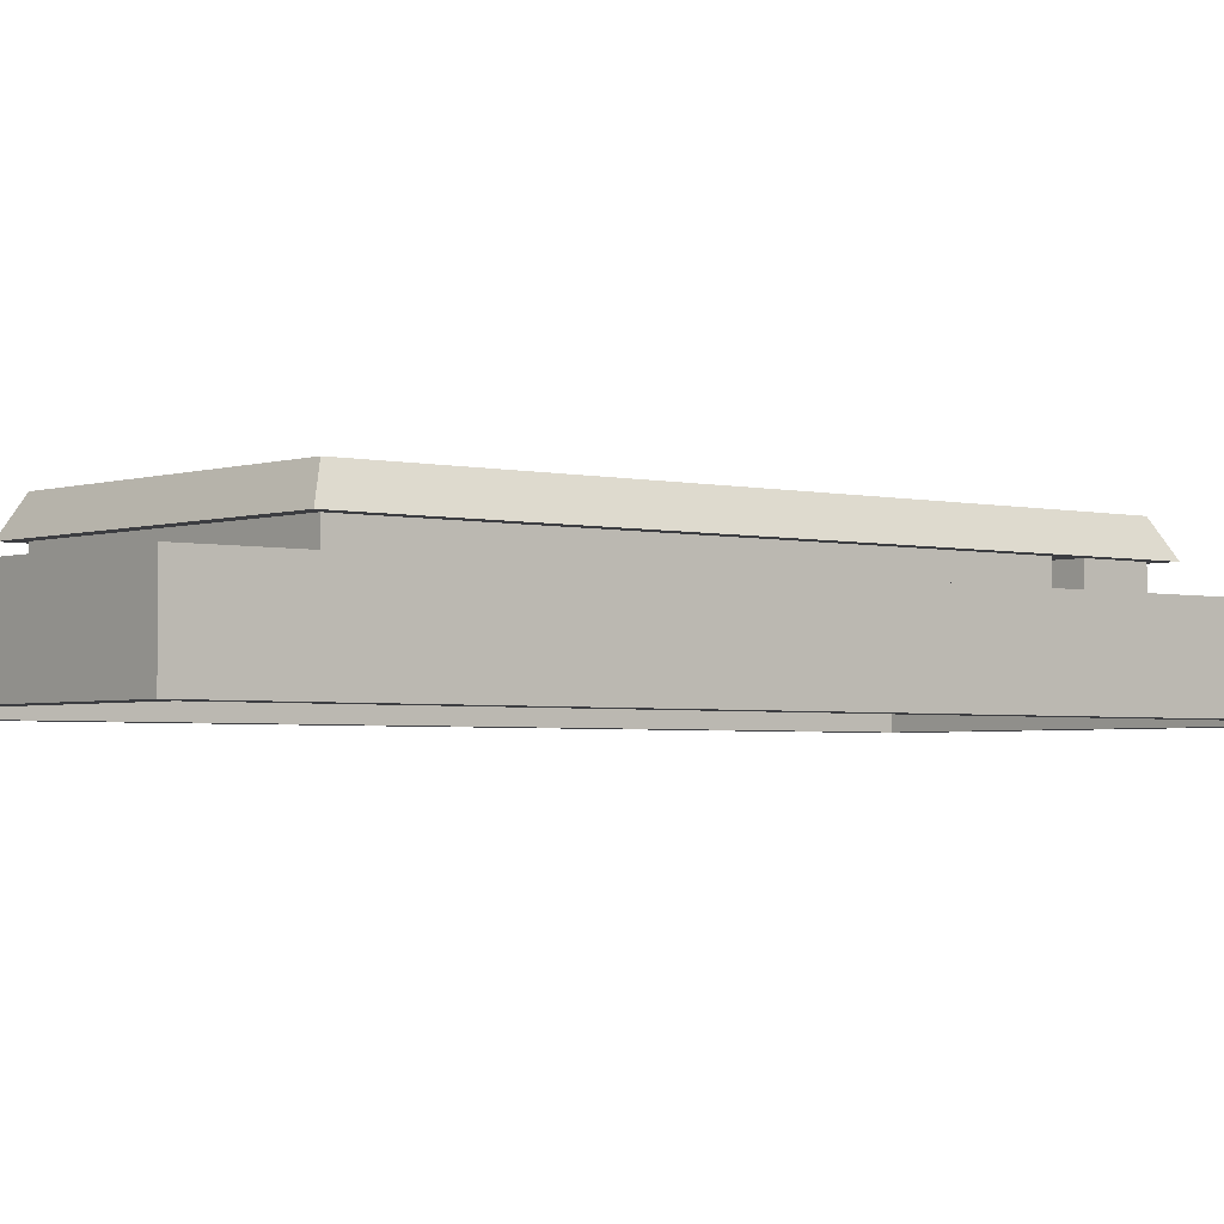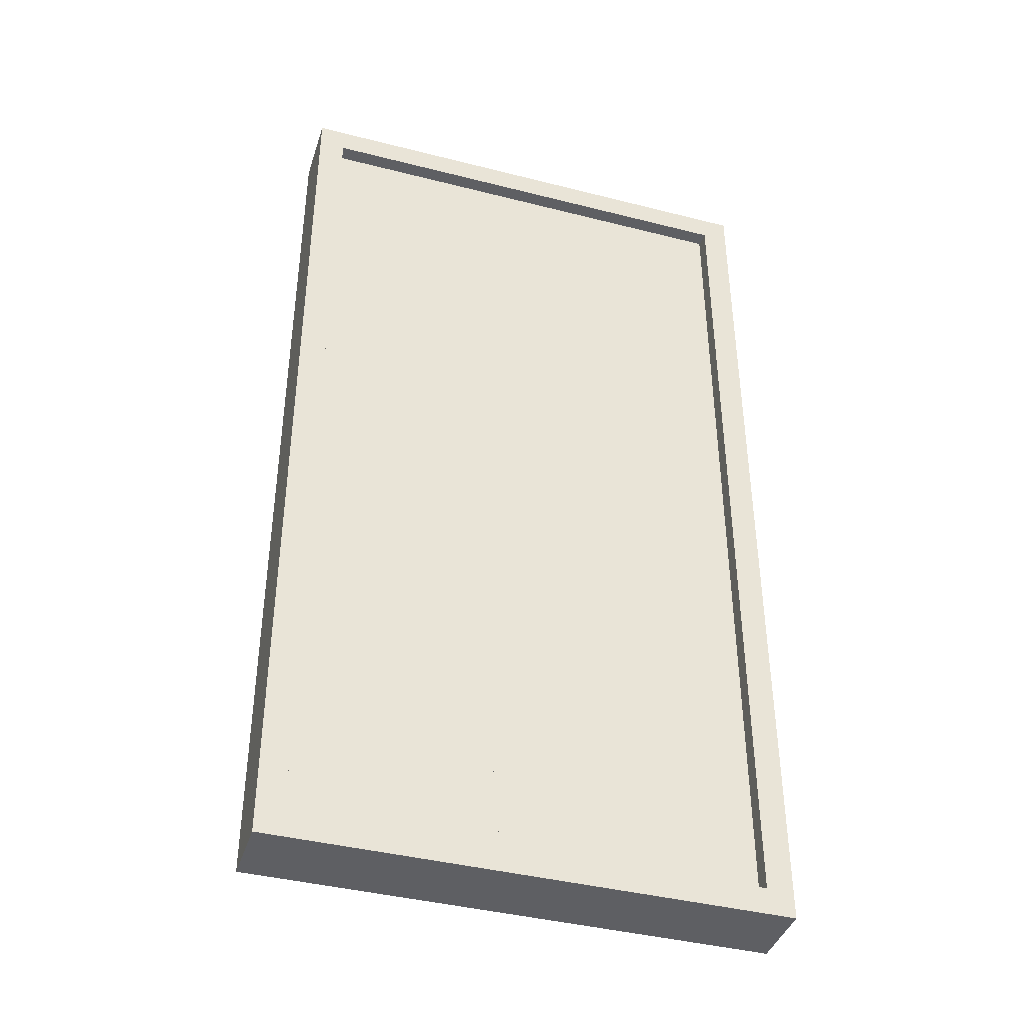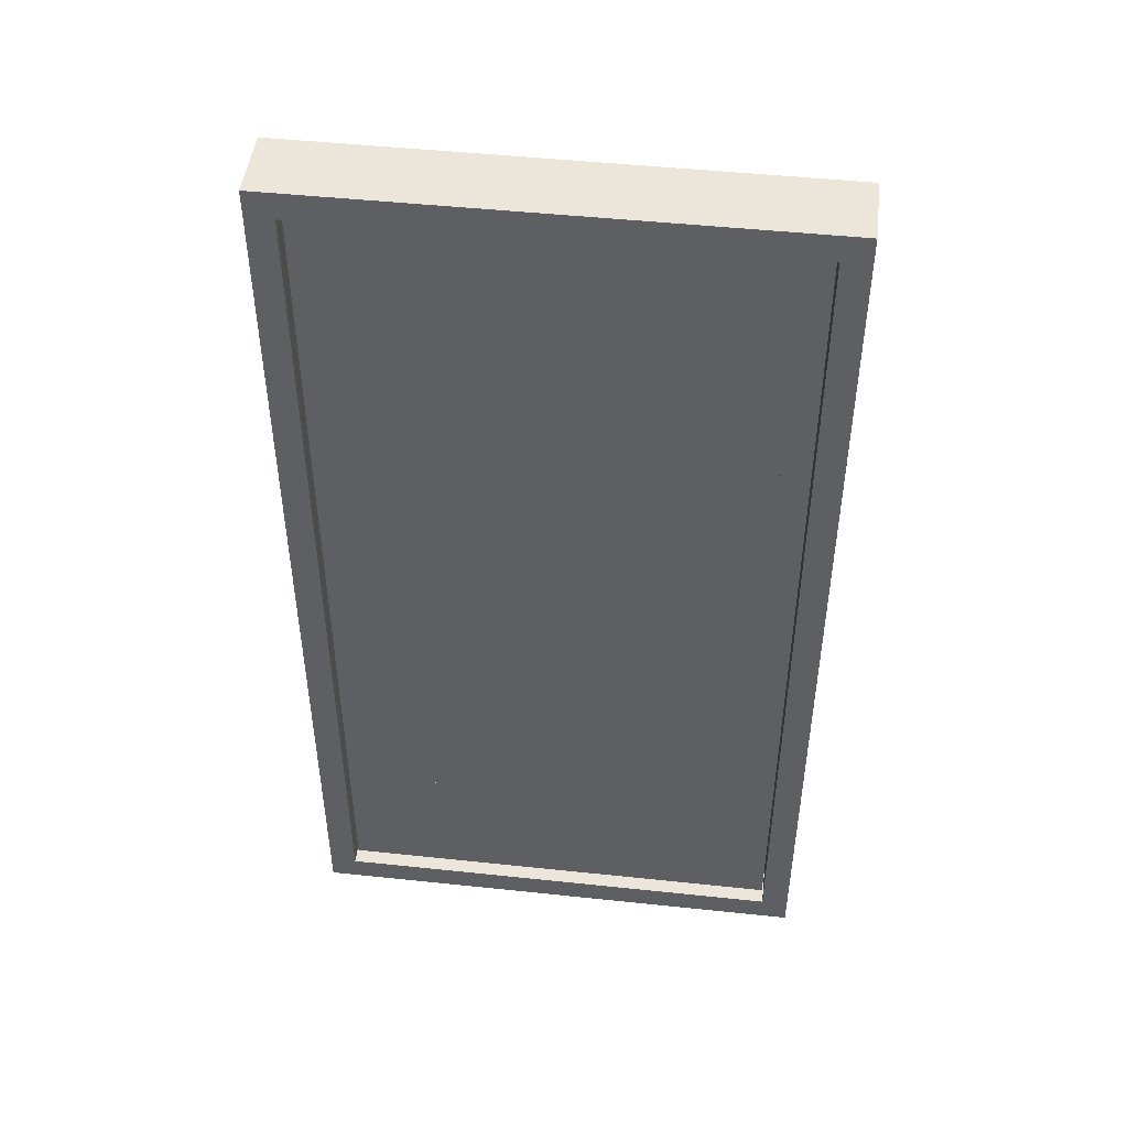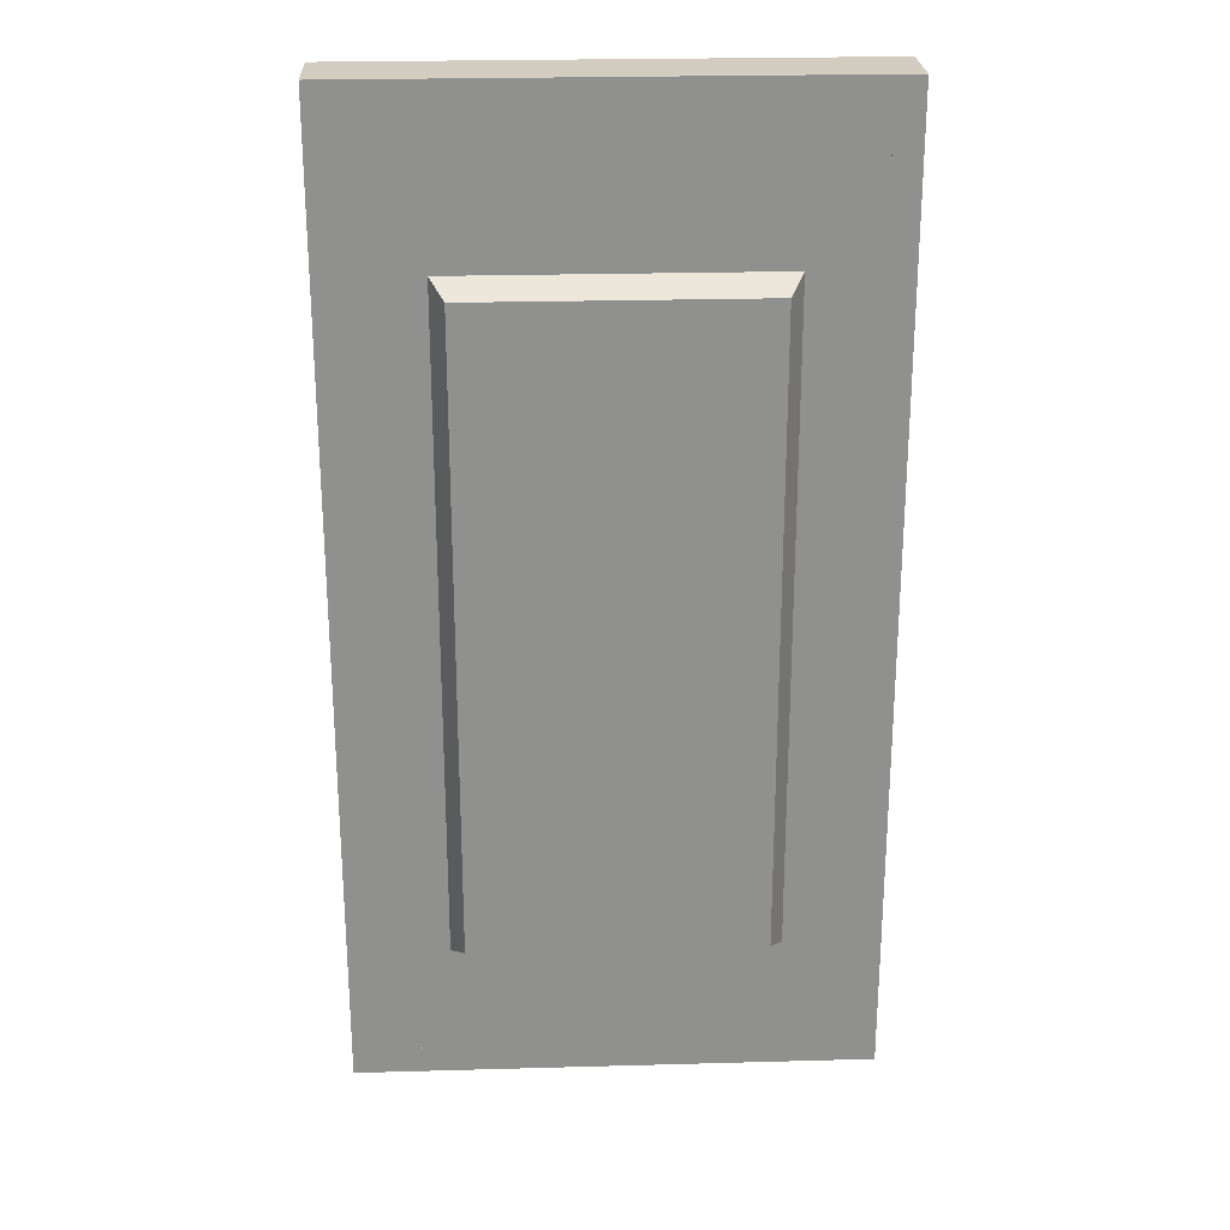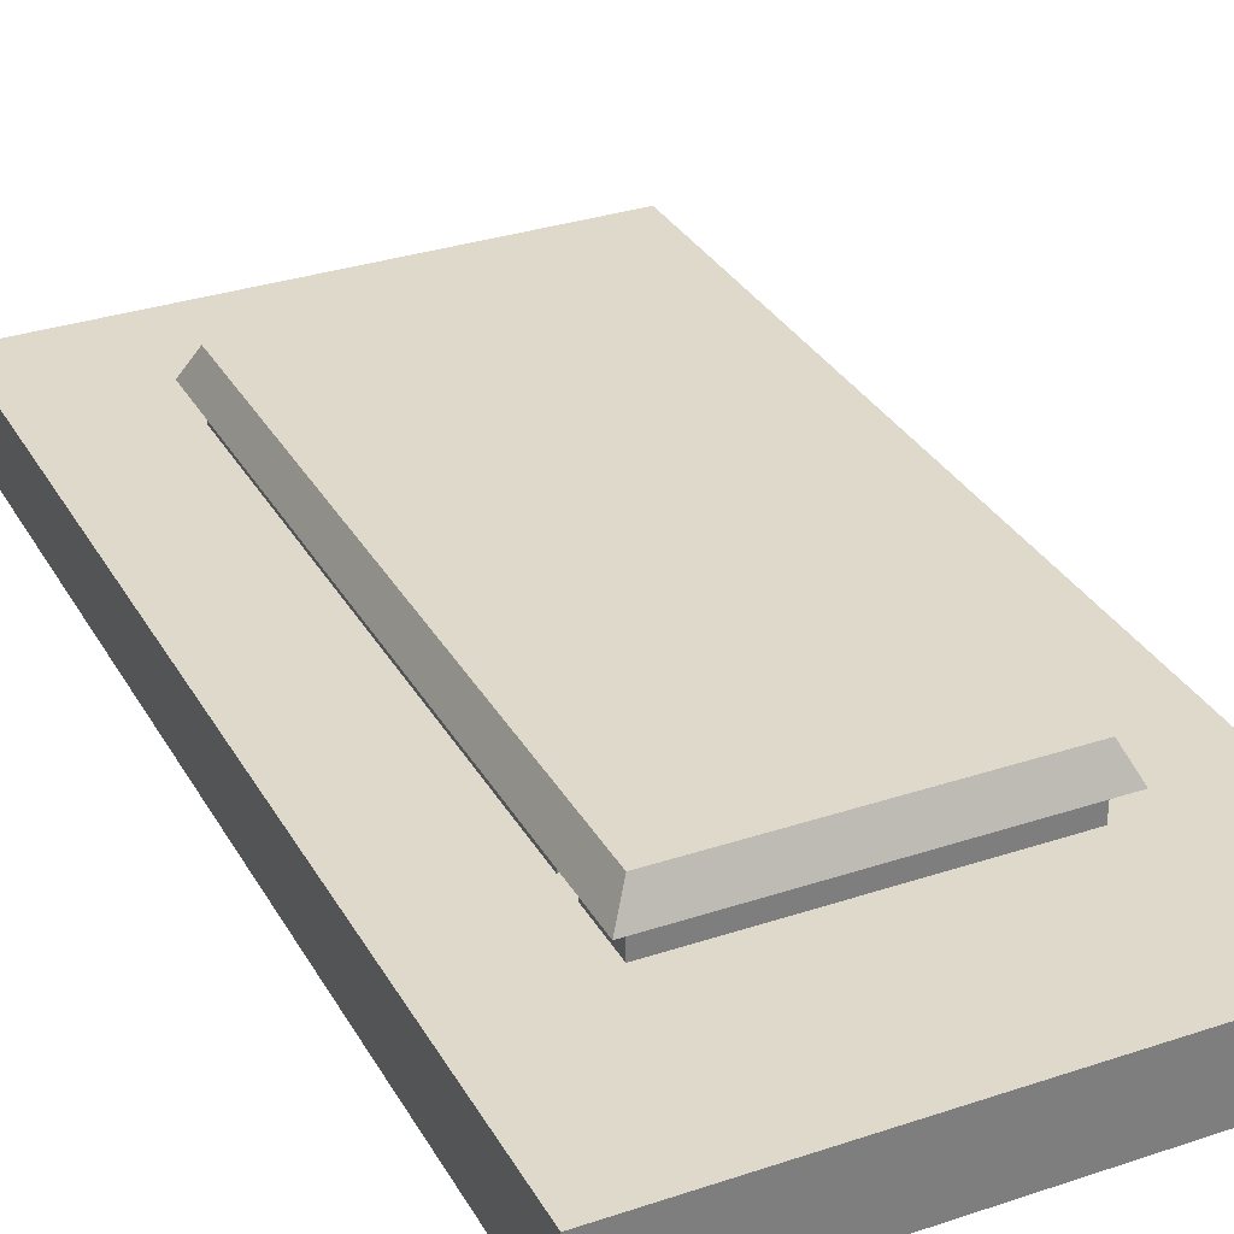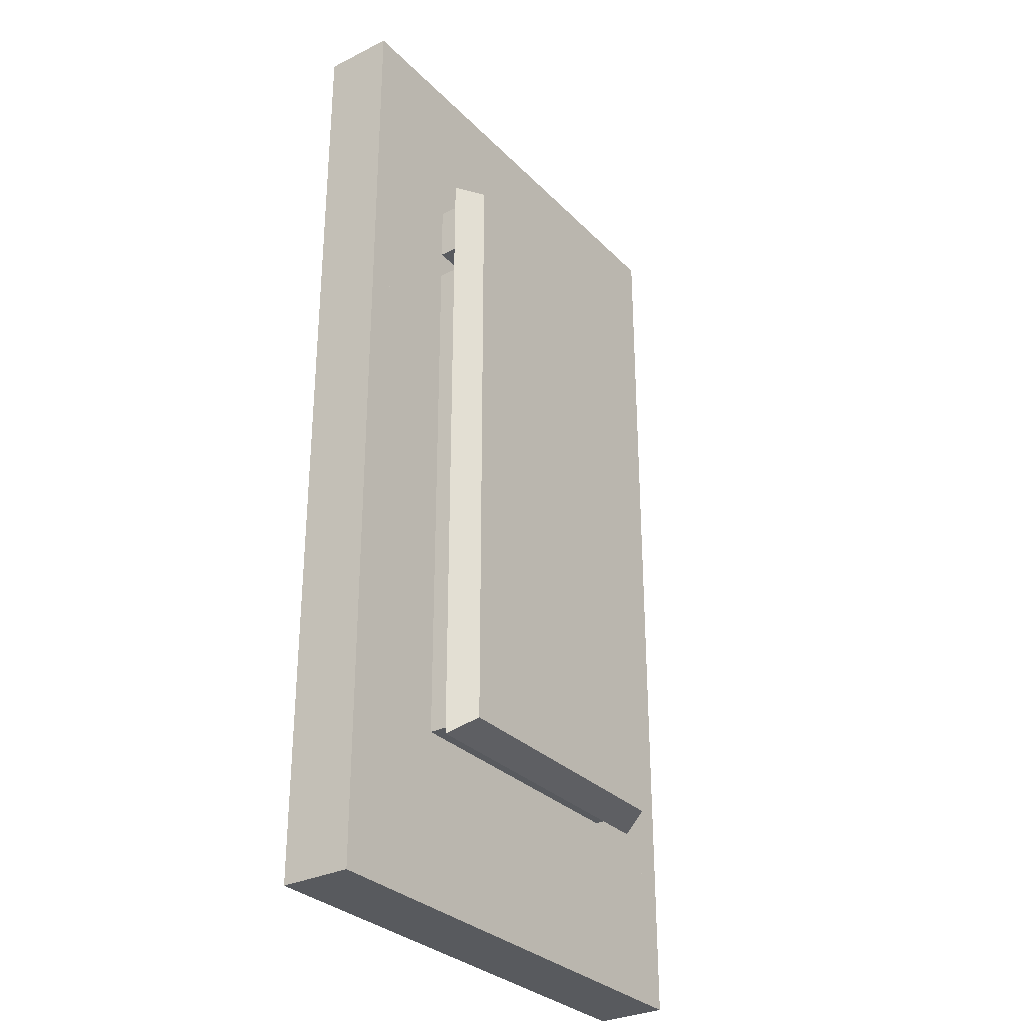
<metadata>
{"format":"obj","ext":"obj","renderer":"f3d","projection":"perspective","resolution":1024,"background":"white","views":[{"elev":-2.8,"azim":-130.1,"up":"+Y"},{"elev":-40.7,"azim":-17.3,"up":"+Z"},{"elev":47.7,"azim":6.8,"up":"+Z"},{"elev":24.6,"azim":177.4,"up":"+Z"},{"elev":31.8,"azim":-25.2,"up":"+Y"},{"elev":-30.6,"azim":125.5,"up":"+Z"}]}
</metadata>
<code>
o Plane
v -16 0 32
v 16 0 32
v -16 0 -32
v 16 0 -32
v -16.1 4 32.1
v 16.1 4 32.1
v -16.1 4 -32.1
v 16.1 4 -32.1
v -16 2 32
v 16 2 32
v -16 2 -32
v 16 2 -32
v -11 6 23
v -10 8 22
v -11 6 -23
v -10 8 -22
v 11 6 23
v 10 8 22
v 11 6 -23
v 10 8 -22
f 1 2 4 3
f 5 6 8 7
f 9 11 12 10
f 13 14 16 15
f 15 16 20 19
f 19 20 18 17
f 17 18 14 13
f 15 19 17 13
f 20 16 14 18
o Plane.012
v 16 0 -14
v 14 0 -14
v 16 2 -14
v 14 2 -14
f 21 22 24 23
o Plane.013
v -14 0 -14
v -16 0 -14
v -14 2 -14
v -16 2 -14
f 25 26 28 27
o Cube.001
v -16 0 -32
v 2 2 22
v -4 0 -30
v 2 0 -30
v 4 0 -30
v 4 2 -30
v 0 2 22
v 6 2 20
v -4 0 -28
v -2 0 -28
v -2 0 -30
v -4 0 -26
v -2 0 -26
v 6 2 18
v -14 0 -24
v -10 0 -24
v -12 0 -24
v -4 0 -24
v 2 2 18
v -2 0 -22
v 2 0 -18
v -14 0 -22
v -12 0 -22
v 2 2 14
v -10 0 -22
v 4 0 -20
v 14 0 -20
v 2 2 -30
v -10 0 -14
v -8 0 -14
v 12 2 18
v 14 0 -18
v 16 0 -32
v -14 0 -14
v -16 2 -32
v 8 2 18
v -10 0 -12
v 14 0 -14
v -4 2 -30
v -12 0 -12
v -8 0 -12
v 14 2 30
v 2 2 8
v 2 2 12
v 0 0 -12
v 2 0 -12
v 6 2 6
v 12 2 -12
v 2 2 6
v -4 2 6
v 2 0 -8
v 0 2 6
v -12 0 6
v 0 2 8
v -4 2 8
v 0 0 -8
v 12 2 28
v -8 2 8
v 0 2 14
v 0 2 12
v -12 2 8
v 8 2 6
v 0 2 -8
v -8 2 6
v 2 2 -6
v 12 0 -12
v 8 2 8
v 2 2 28
v 0 0 -6
v 2 0 -6
v 0 2 -6
v -4 2 -28
v 12 2 6
v 6 2 8
v -8 0 6
v 0 2 28
v 12 2 8
v 0 0 6
v 2 0 6
v 6 0 6
v 12 0 6
v 12 2 20
v -4 0 6
v 6 0 8
v 8 0 8
v 8 0 6
v -12 0 8
v -8 0 8
v -4 0 8
v 0 0 8
v 2 0 8
v 12 0 8
v 2 2 24
v 0 0 12
v -12 2 6
v 2 2 -8
v 2 2 -12
v -2 2 -26
v -4 2 -26
v 0 2 -12
v 0 2 24
v 0 0 14
v -8 2 -12
v 2 0 12
v -12 2 -12
v 8 0 18
v 12 0 18
v 14 2 -14
v 2 0 14
v -10 2 -12
v 2 0 18
v 6 0 18
v -14 2 -14
v 16 2 -32
v 6 0 20
v -10 2 -24
v 0 0 22
v 2 0 22
v 2 0 20
v 14 2 -18
v -8 2 -14
v 8 0 20
v -10 2 -14
v 14 2 -20
v 4 2 -20
v -12 0 28
v -12 2 28
v 0 0 24
v 8 2 20
v -10 2 -22
v 2 0 24
v -12 2 -22
v -14 2 -22
v 12 0 20
v 2 2 -18
v -2 2 -30
v -14 2 -24
v -2 2 -22
v 2 2 20
v 0 0 28
v -4 2 -24
v 2 0 28
v 12 0 28
v -2 2 -28
v -12 2 -24
v 14 0 30
v -16 0 32
v -14 0 30
v 16 0 32
v -16 2 32
v -14 2 30
v 16 2 32
v -10 4 -22
v 10 4 -22
v -8 4 -20
v 8 4 -20
v -4 4 -16
v 2 4 -16
v 4 4 -16
v 0 4 -16
v -2 4 -14
v 0 4 -14
v -2 4 -6
v 2 4 -6
v 4 6 16
v -2 4 6
v 2 4 6
v -2 4 14
v 10 6 -22
v -10 4 16
v 0 4 16
v 0 4 14
v 4 4 16
v 8 4 16
v 0 6 14
v -8 4 16
v -4 4 16
v 2 4 16
v 8 4 18
v 0 6 16
v 10 4 18
v 10 4 16
v -10 6 -22
v -10 4 18
v -10 6 16
v -2 6 14
v 2 6 6
v -8 4 20
v -8 4 18
v -2 6 6
v 2 6 -6
v 8 4 20
v -2 6 -6
v 8 6 -20
v 2 6 -16
v -8 6 -20
v 0 6 -14
v -10 4 22
v 10 4 22
v -2 6 -14
v 0 6 -16
v 4 6 -16
v -4 6 -16
v 8 6 16
v -8 6 16
v -4 6 16
v 2 6 16
v 8 6 18
v 10 6 18
v 10 6 16
v -10 6 18
v -8 6 20
v -8 6 18
v 8 6 20
v -10 6 22
v 10 6 22
v -16 0 -24
v -14 0 -24
v -16 0 -22
v -14 0 -22
v -14 2 -22
v -16 2 -22
v -16 2 -24
v -14 2 -24
v -4 0 -32
v -2 0 -32
v -4 0 -30
v -2 0 -30
v -2 2 -30
v -4 2 -30
v -4 2 -32
v -2 2 -32
v 8 0 -26
v 10 0 -26
v 8 0 -24
v 10 0 -24
v 10 2 -24
v 8 2 -24
v 8 2 -26
v 10 2 -26
v -16 0 -32
v -14 0 -32
v -16 0 -30
v -14 0 -30
v -14 2 -30
v -16 2 -30
v -16 2 -32
v -14 2 -32
v 14 0 -32
v 16 0 -32
v 14 0 -30
v 16 0 -30
v 16 2 -30
v 14 2 -30
v 14 2 -32
v 16 2 -32
v 10 0 26
v 12 0 26
v 10 0 28
v 12 0 28
v 12 2 28
v 10 2 28
v 10 2 26
v 12 2 26
v -12 0 26
v -10 0 26
v -12 0 28
v -10 0 28
v -10 2 28
v -12 2 28
v -12 2 26
v -10 2 26
v 0 4 6
v 2 4 6
v 0 4 8
v 2 4 8
v 2 6 8
v 0 6 8
v 0 6 6
v 2 6 6
v -2 4 -8
v 0 4 -8
v -2 4 -6
v 0 4 -6
v 0 6 -6
v -2 6 -6
v -2 6 -8
v 0 6 -8
f 220 216 240 242
f 226 227 244 243
f 216 217 241 240
f 183 184 222 224
f 207 220 242 236
f 227 209 237 244
f 181 198 213 211
f 182 181 211 197
f 204 183 224 233
f 212 226 243 239
f 184 202 232 222
f 210 182 197 238
f 115 116 86 89
f 31 37 100 67
f 54 33 34 153
f 103 81 123 92
f 106 111 78 80
f 53 48 166 158
f 74 94 76 125
f 162 171 85 110
f 73 84 91 128
f 146 147 167 30
f 174 66 136 70
f 62 176 179 141
f 61 177 180 142
f 45 43 165 173
f 135 134 64 59
f 154 115 89 155
f 40 46 169 127
f 140 139 47 42
f 60 55 152 148
f 132 119 71 72
f 171 170 96 85
f 168 154 155 104
f 37 38 172 100
f 170 159 121 96
f 46 44 144 169
f 81 68 133 123
f 120 135 59 105
f 41 40 127 126
f 147 143 36 167
f 113 120 105 95
f 97 106 80 99
f 69 73 128 131
f 119 112 102 71
f 79 74 125 124
f 117 118 82 83
f 175 29 63 178
f 55 54 153 152
f 139 137 52 47
f 44 53 158 144
f 108 107 77 75
f 29 61 142 63
f 109 114 90 101
f 130 145 35 87
f 48 41 126 166
f 94 109 101 76
f 176 174 70 179
f 49 60 148 163
f 116 103 92 86
f 33 32 56 34
f 118 122 88 82
f 43 50 161 165
f 177 175 178 180
f 57 62 141 151
f 51 45 173 160
f 150 162 110 157
f 66 58 149 136
f 111 117 83 78
f 50 51 160 161
f 39 31 67 164
f 156 168 104 129
f 32 49 163 56
f 38 39 164 172
f 107 98 93 77
f 68 65 138 133
f 272 270 276 273
f 279 280 281 282
f 285 287 290 291
f 296 294 300 297
f 114 113 95 90
f 84 79 124 91
f 98 97 99 93
f 122 132 72 88
f 137 130 87 52
f 143 140 42 36
f 65 57 151 138
f 145 146 30 35
f 159 156 129 121
f 112 108 75 102
f 58 69 131 149
f 134 150 157 64
f 209 207 236 237
f 202 210 238 232
f 198 204 233 213
f 217 212 239 241
f 188 185 231 229
f 201 187 230 193
f 206 201 193 235
f 186 192 219 223
f 199 200 203 208
f 187 186 223 230
f 194 195 215 218
f 185 205 234 231
f 190 188 229 225
f 189 190 225 228
f 205 199 208 234
f 191 189 228 221
f 192 191 221 219
f 196 194 218 214
f 200 196 214 203
f 195 206 235 215
f 301 303 306 307
f 312 310 316 313
f 246 245 251 252
f 245 247 250 251
f 248 246 252 249
f 247 248 249 250
f 254 253 259 260
f 253 255 258 259
f 256 254 260 257
f 255 256 257 258
f 262 261 267 268
f 261 263 266 267
f 264 262 268 265
f 263 264 265 266
f 270 269 275 276
f 269 271 274 275
f 271 272 273 274
f 278 277 283 284
f 277 279 282 283
f 280 278 284 281
f 286 285 291 292
f 288 286 292 289
f 287 288 289 290
f 294 293 299 300
f 293 295 298 299
f 295 296 297 298
f 302 301 307 308
f 304 302 308 305
f 303 304 305 306
f 310 309 315 316
f 309 311 314 315
f 311 312 313 314
o Cube.002
v -18 -1 34
v -18 4 34
v -18 -1 -34
v -18 4 -34
v -16.1 -1 32.1
v -16.1 4 32.1
v -16.1 -1 -32.1
v -16.1 4 -32.1
v 16.1 4 -32.1
v 16.1 -1 -32.1
v 18 4 -34
v 18 -1 -34
v 16.1 4 32.1
v 16.1 -1 32.1
v 18 4 34
v 18 -1 34
f 317 318 320 319
f 324 323 326 325
f 323 324 322 321
f 319 323 321 317
f 324 320 318 322
f 320 324 325 327
f 319 320 327 328
f 323 319 328 326
f 327 325 329 331
f 328 327 331 332
f 326 328 332 330
f 325 326 330 329
f 321 322 329 330
f 332 331 318 317
f 329 322 318 331
f 332 317 321 330

</code>
